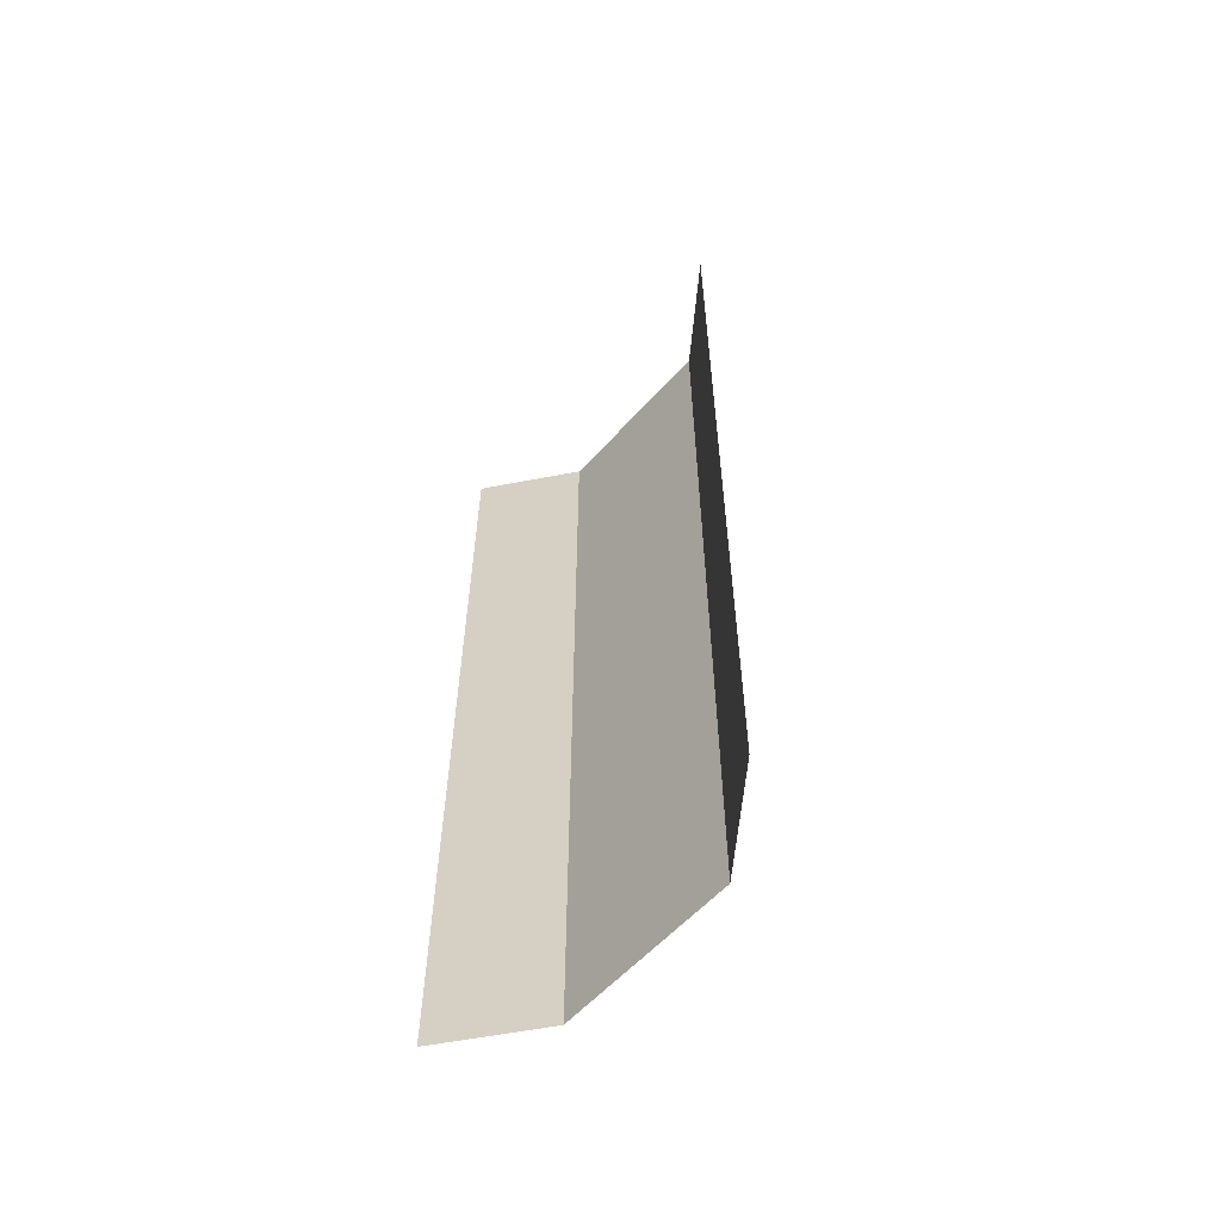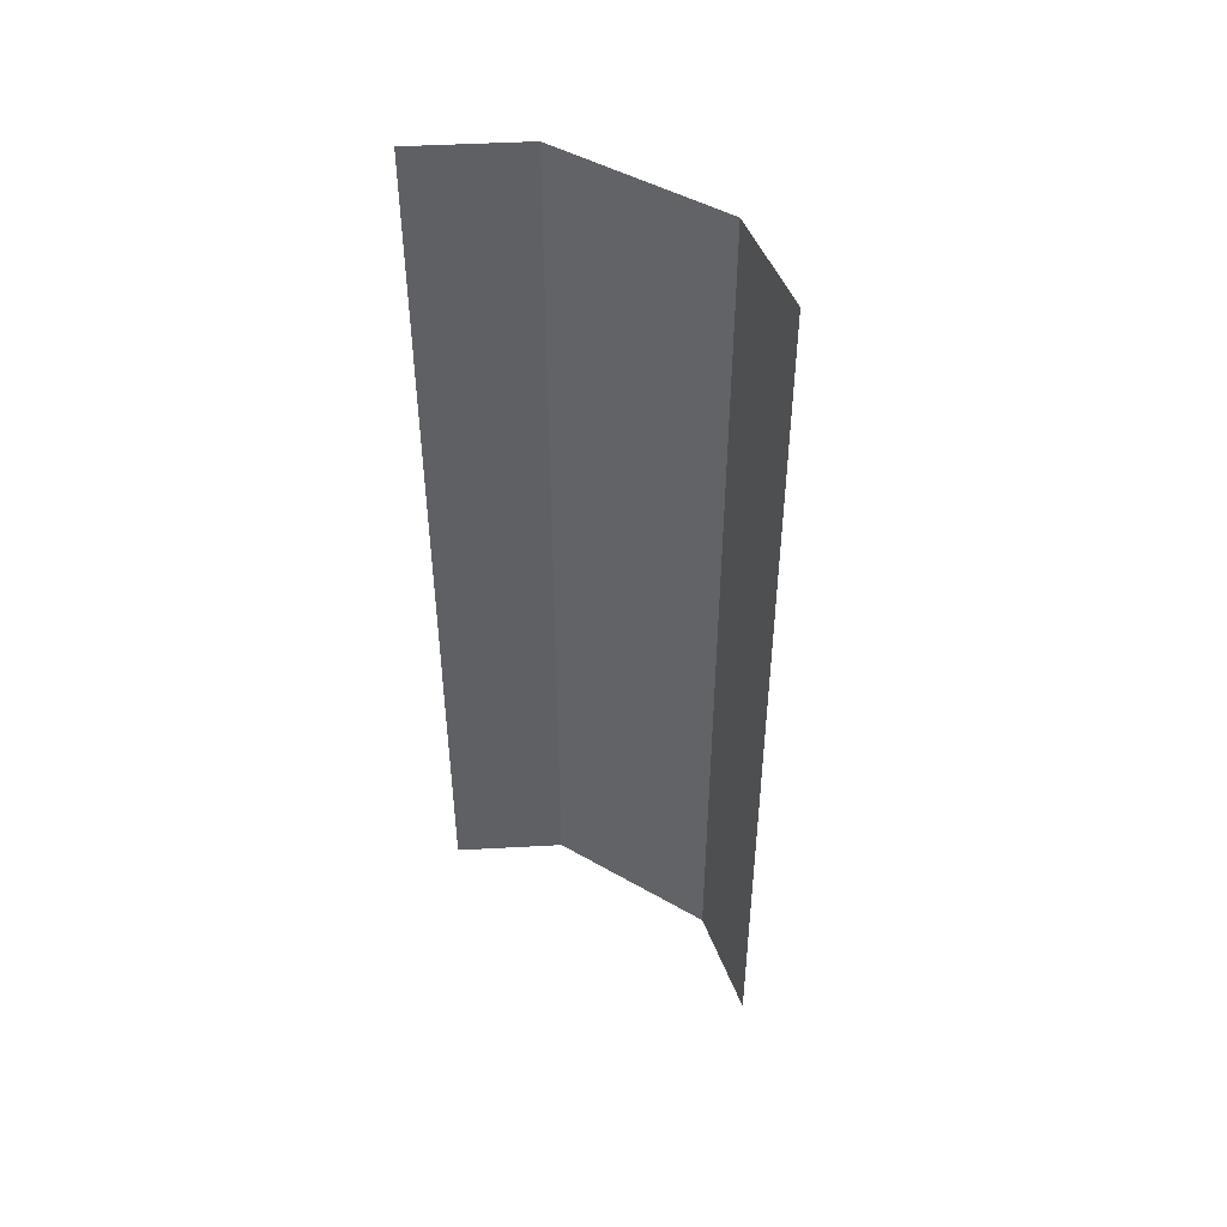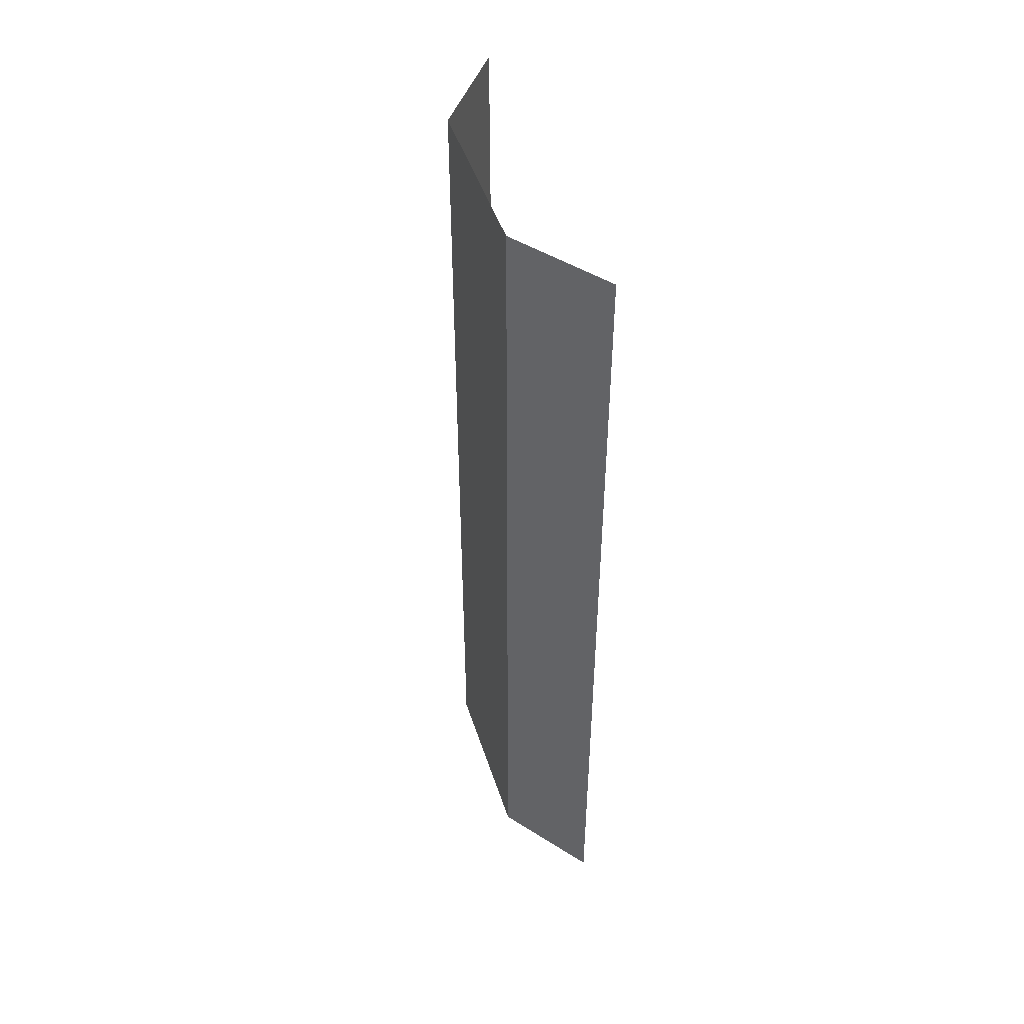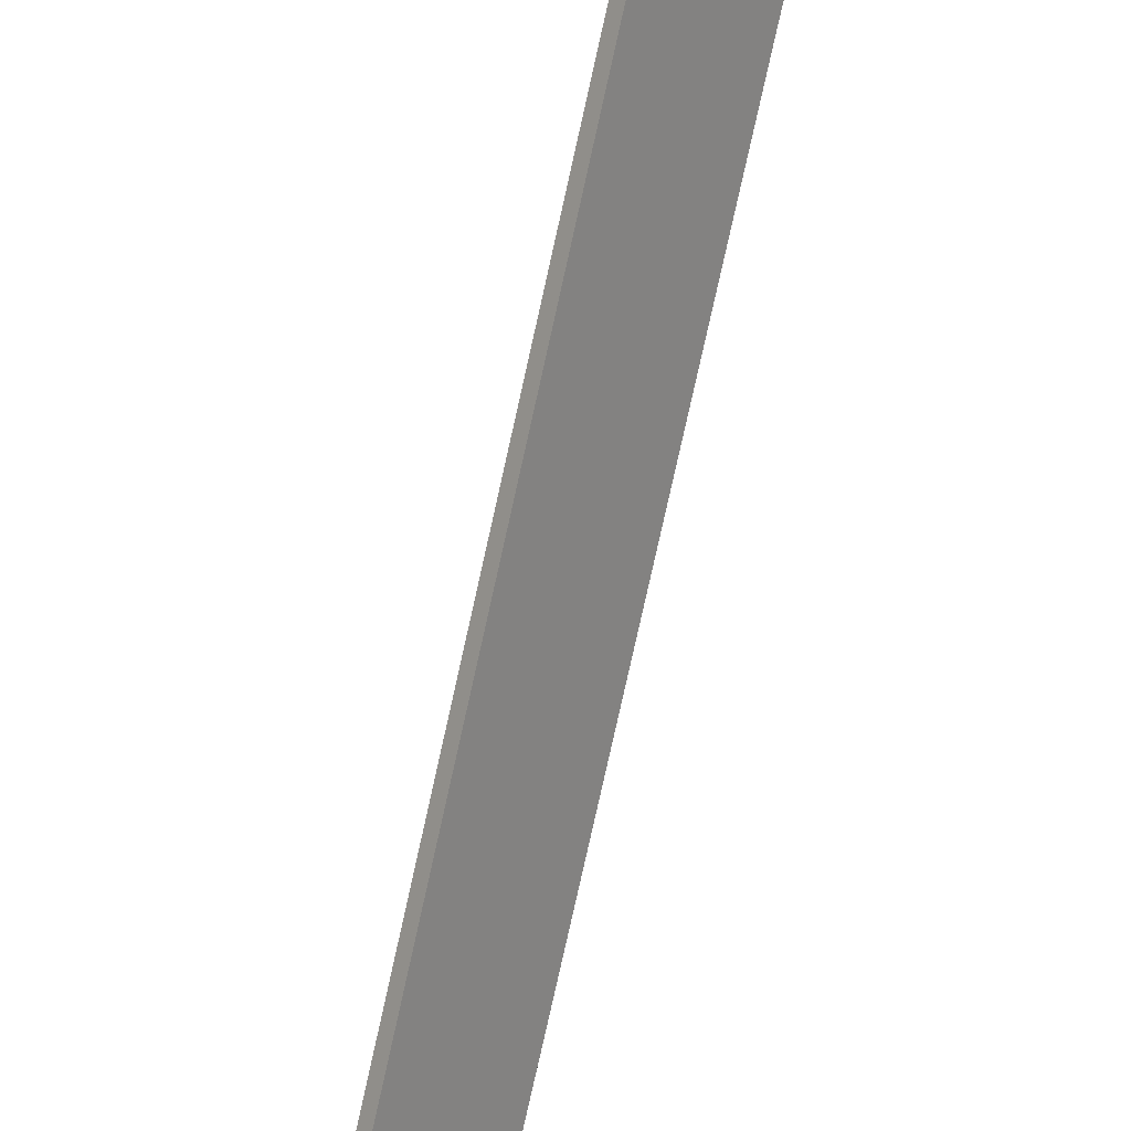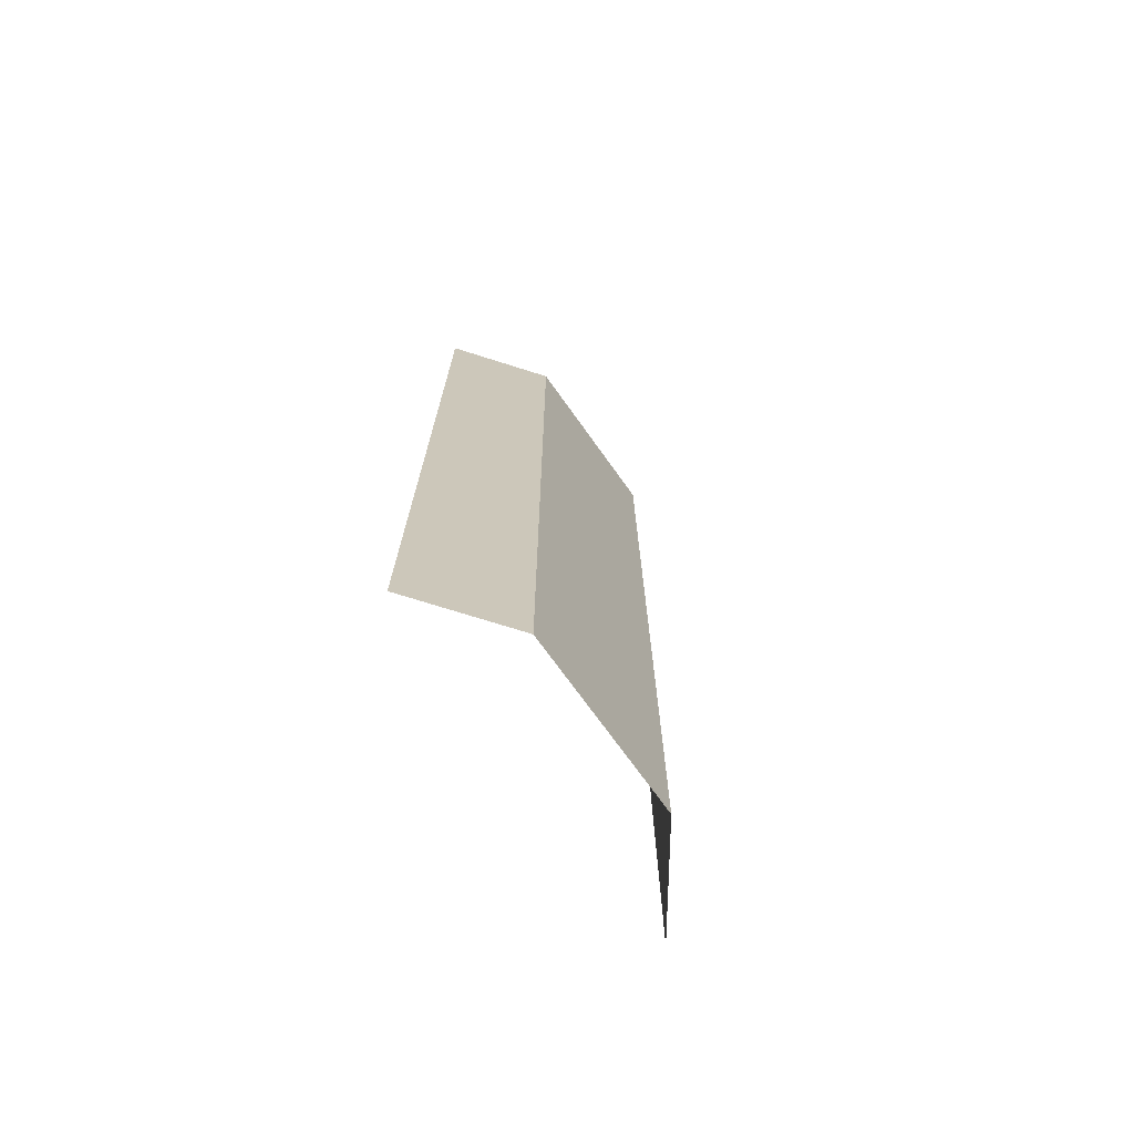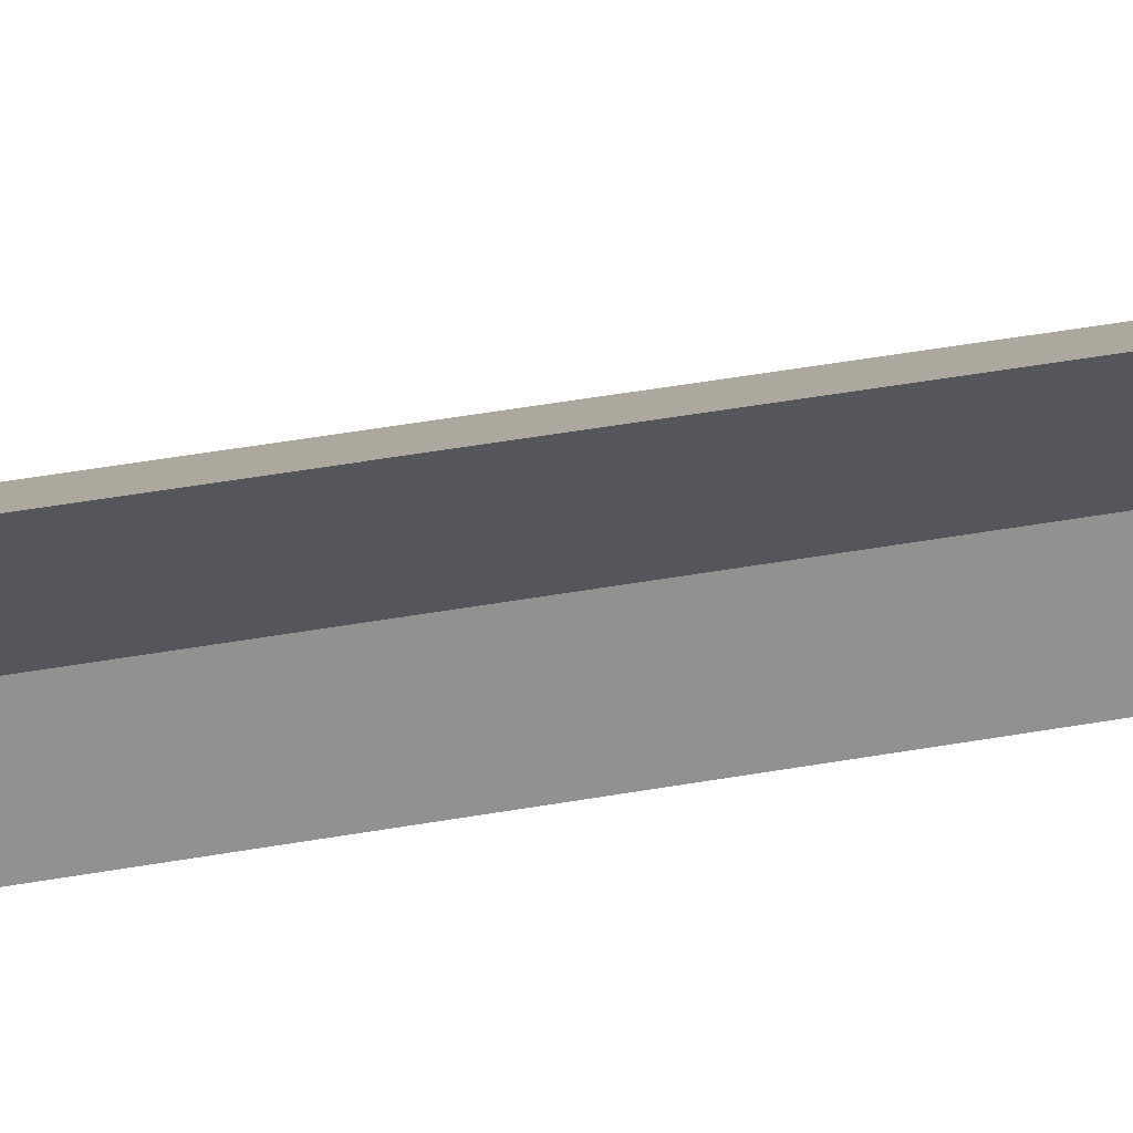
<metadata>
{"format":"obj","ext":"obj","renderer":"f3d","projection":"perspective","resolution":1024,"background":"white","views":[{"elev":-58.9,"azim":138.1,"up":"+Y"},{"elev":46.7,"azim":123.3,"up":"+Y"},{"elev":47.0,"azim":-17.6,"up":"+Y"},{"elev":-79.9,"azim":167.4,"up":"+Z"},{"elev":-72.1,"azim":-144.4,"up":"+Y"},{"elev":61.6,"azim":80.6,"up":"+Z"}]}
</metadata>
<code>
v 36 480 -48
v 0 480 0
v 36 0 -48
v 0 0 0
v 0 480 0
v 0 480 96
v 0 0 0
v 0 0 96
v 0 480 96
v 36 480 144
v 0 0 96
v 36 0 144
f 1 2 4
f 1 4 3
f 5 6 8
f 5 8 7
f 9 10 12
f 9 12 11

</code>
